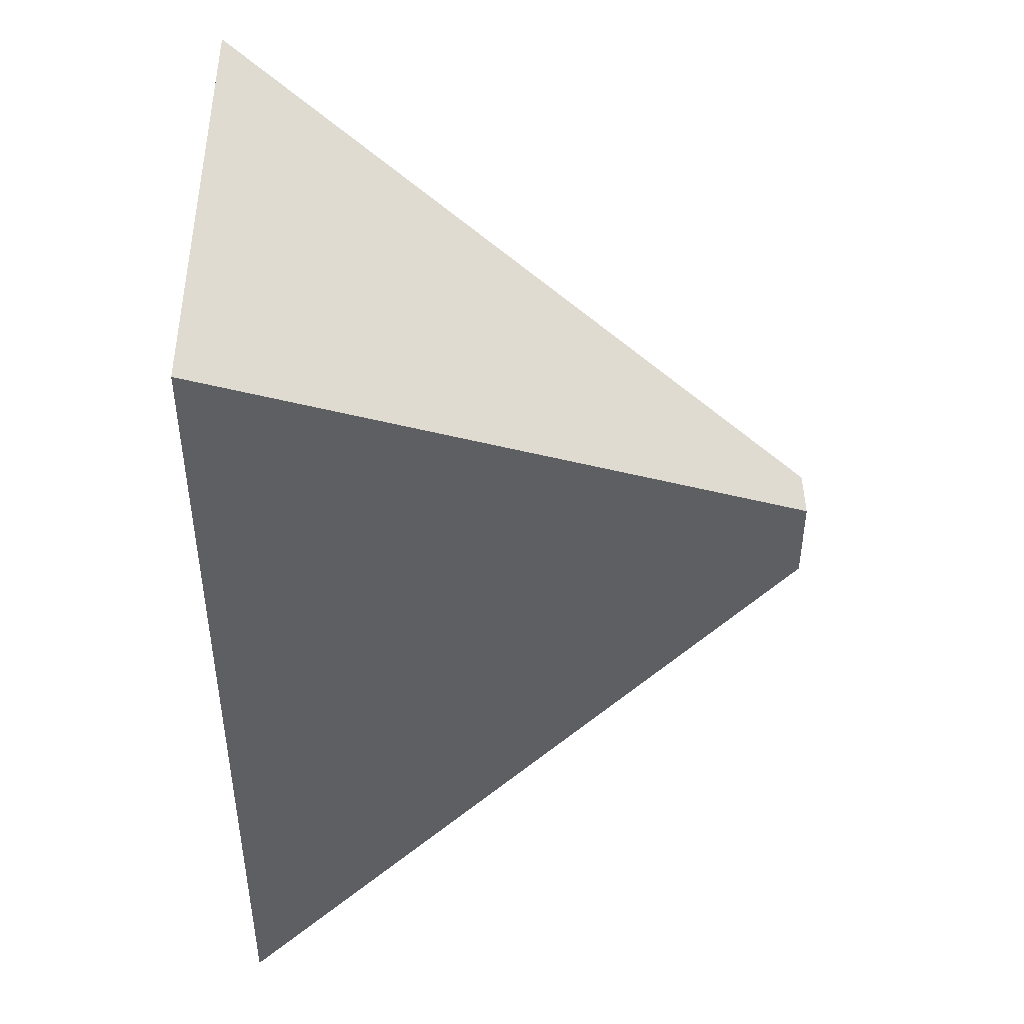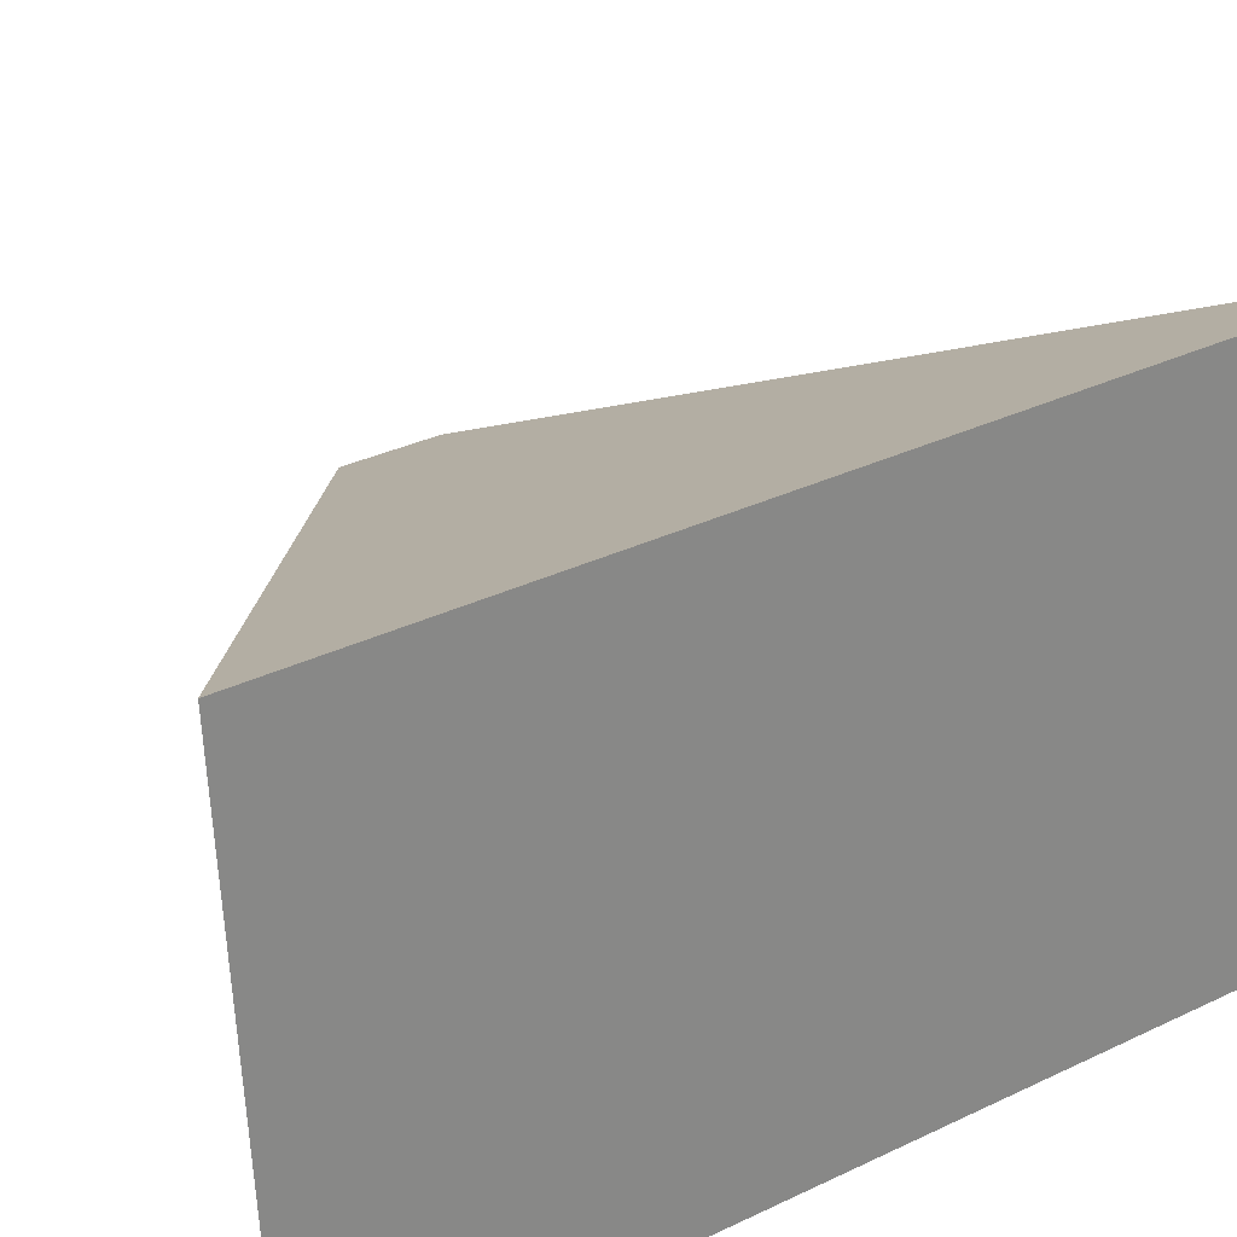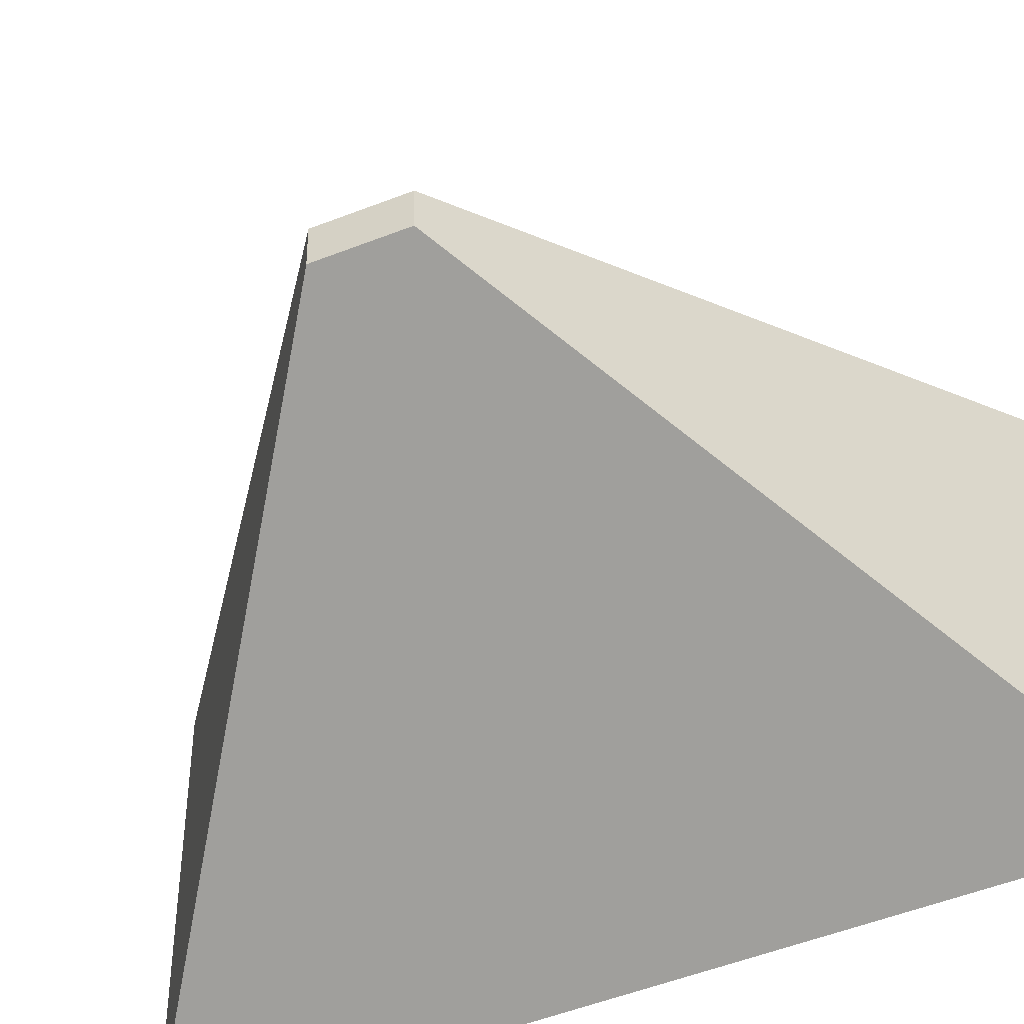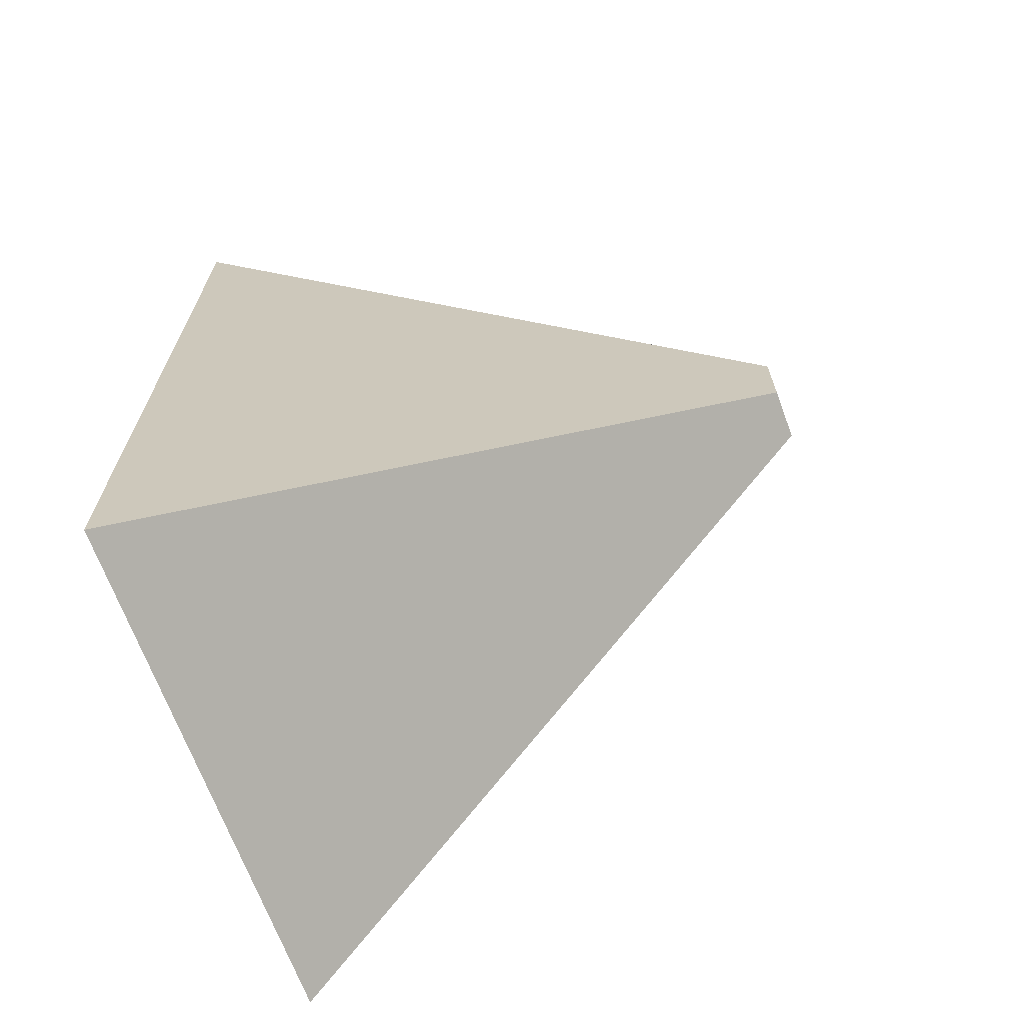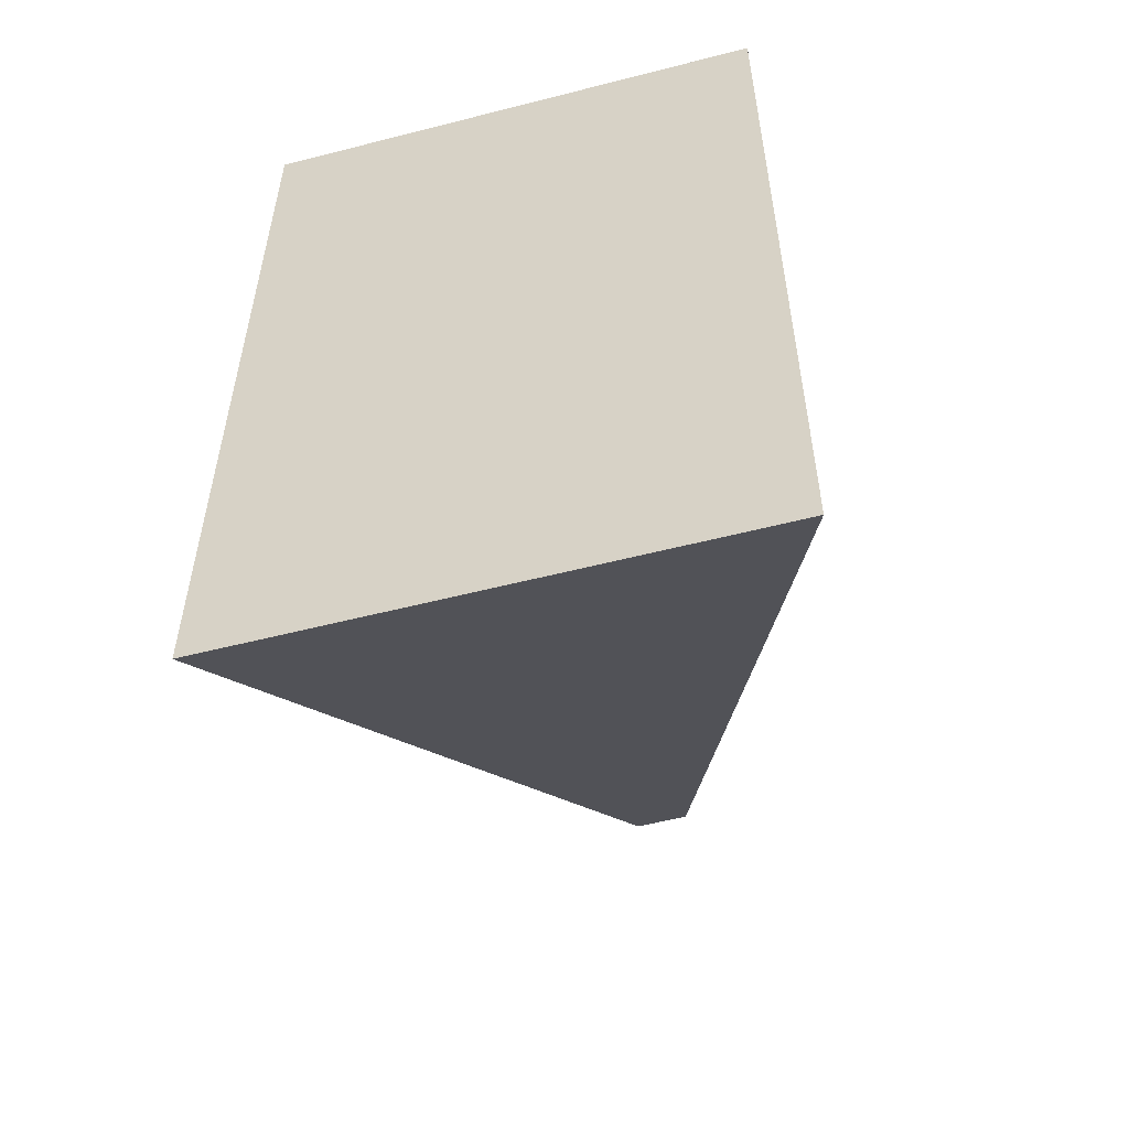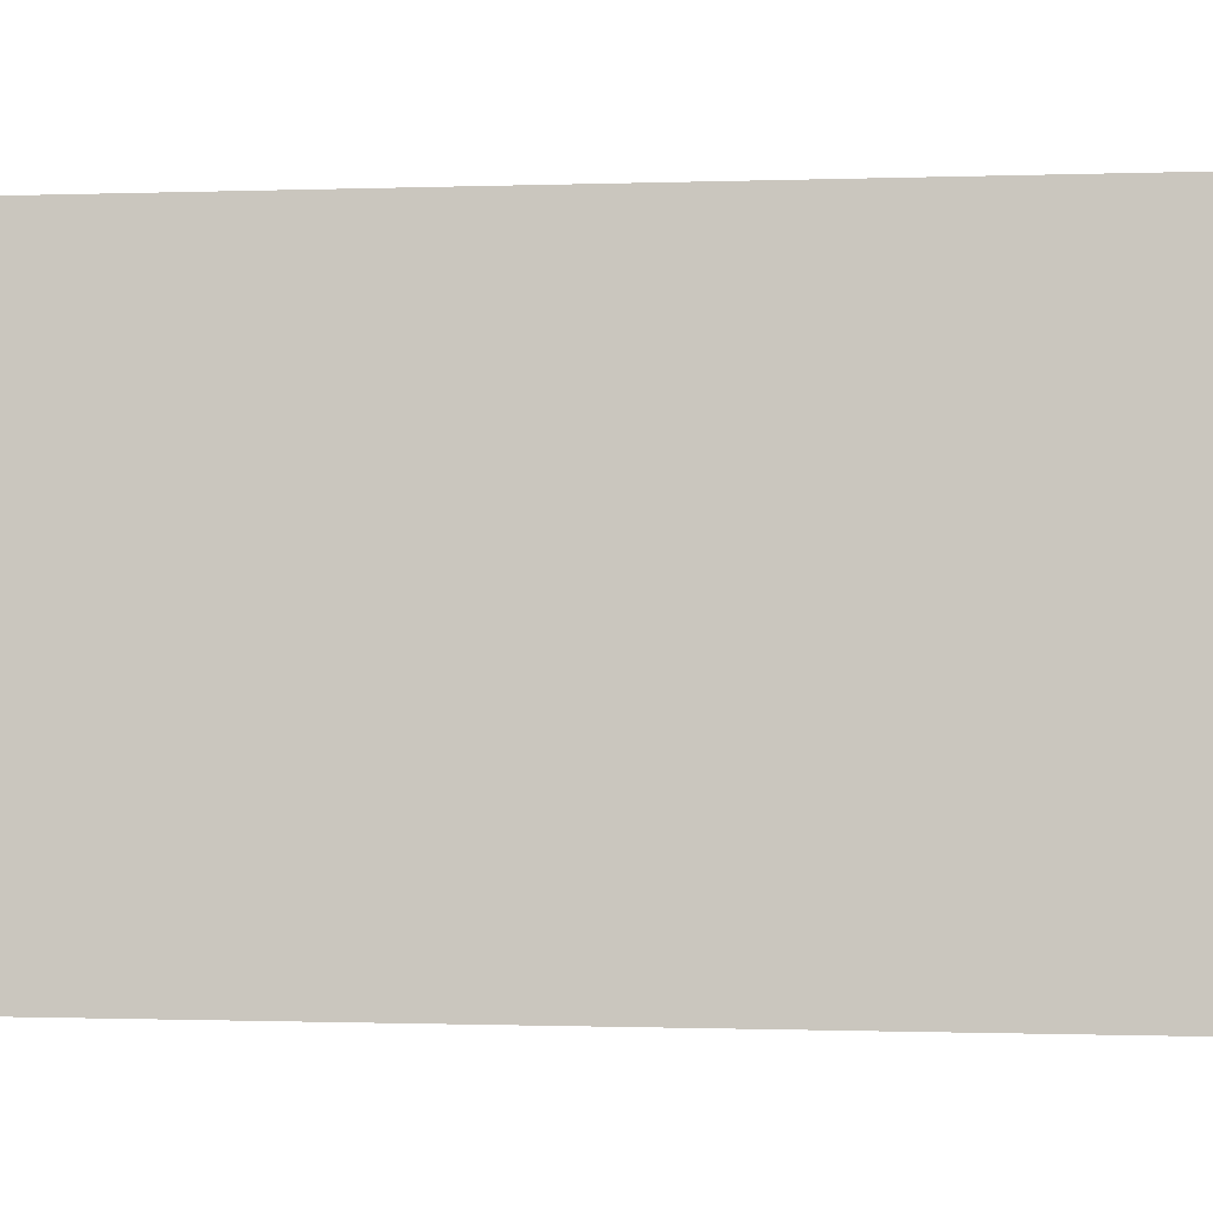
<metadata>
{"format":"obj","ext":"obj","renderer":"f3d","projection":"perspective","resolution":1024,"background":"white","views":[{"elev":45.2,"azim":-4.8,"up":"+Z"},{"elev":32.9,"azim":-123.5,"up":"+Y"},{"elev":-56.6,"azim":111.8,"up":"+Y"},{"elev":-68.4,"azim":16.2,"up":"+Z"},{"elev":-55.3,"azim":-79.0,"up":"+Z"},{"elev":-0.7,"azim":-81.8,"up":"+Y"}]}
</metadata>
<code>
o Cylinder.006_Cylinder.003
v 10.74 3.779 -0.5571
v 3.692 1.628 -5.147
v 10.78 4.359 -0.5571
v 4.113 7.494 -5.147
v 10.78 4.359 0.4491
v 4.113 7.494 5.039
v 10.74 3.779 0.4491
v 3.692 1.628 5.039
f 5 3 4 6
f 1 2 4 3
f 5 6 8 7
f 7 8 2 1
f 7 1 3 5
f 4 2 8 6

</code>
